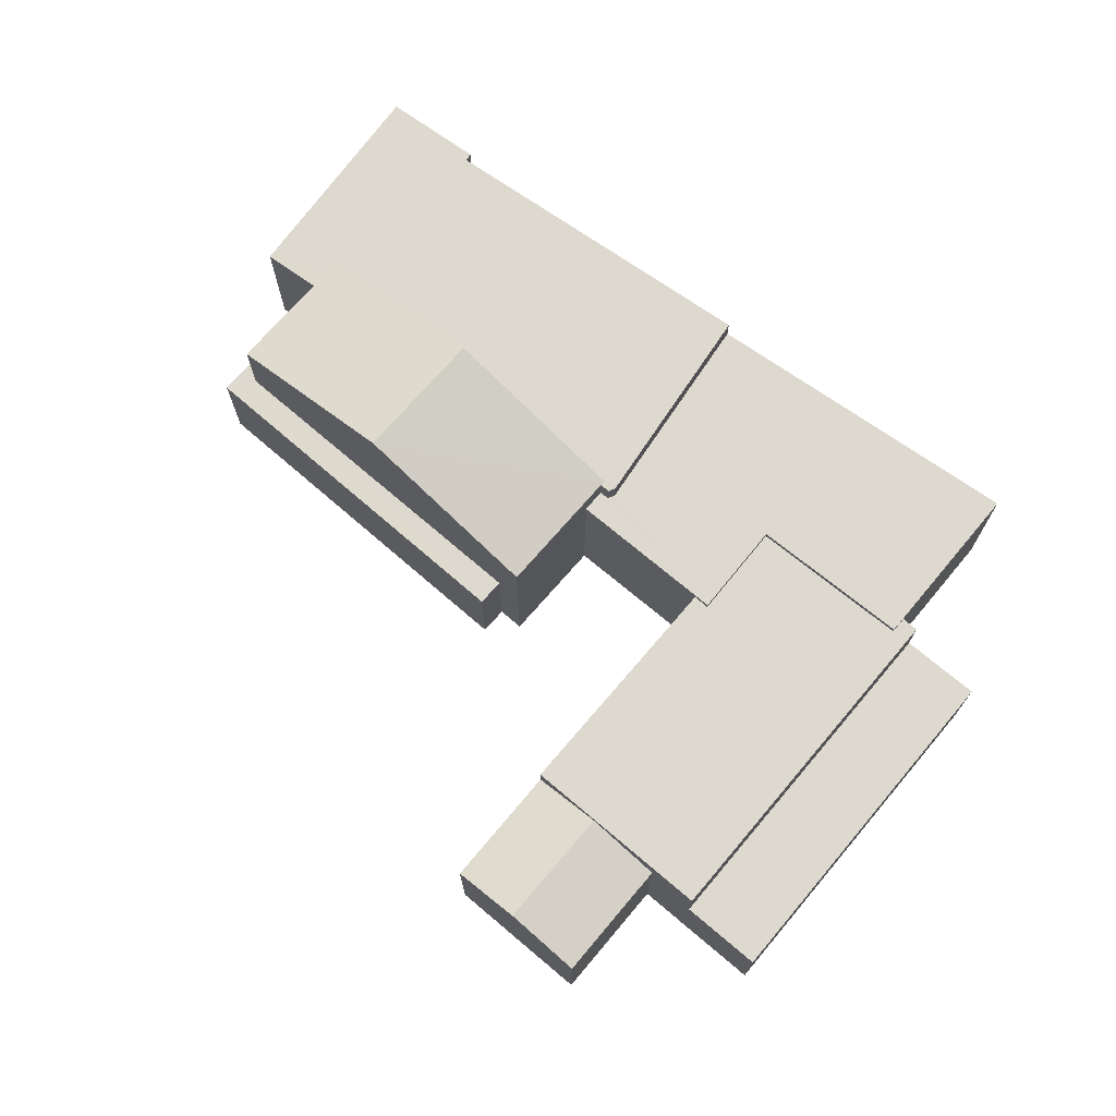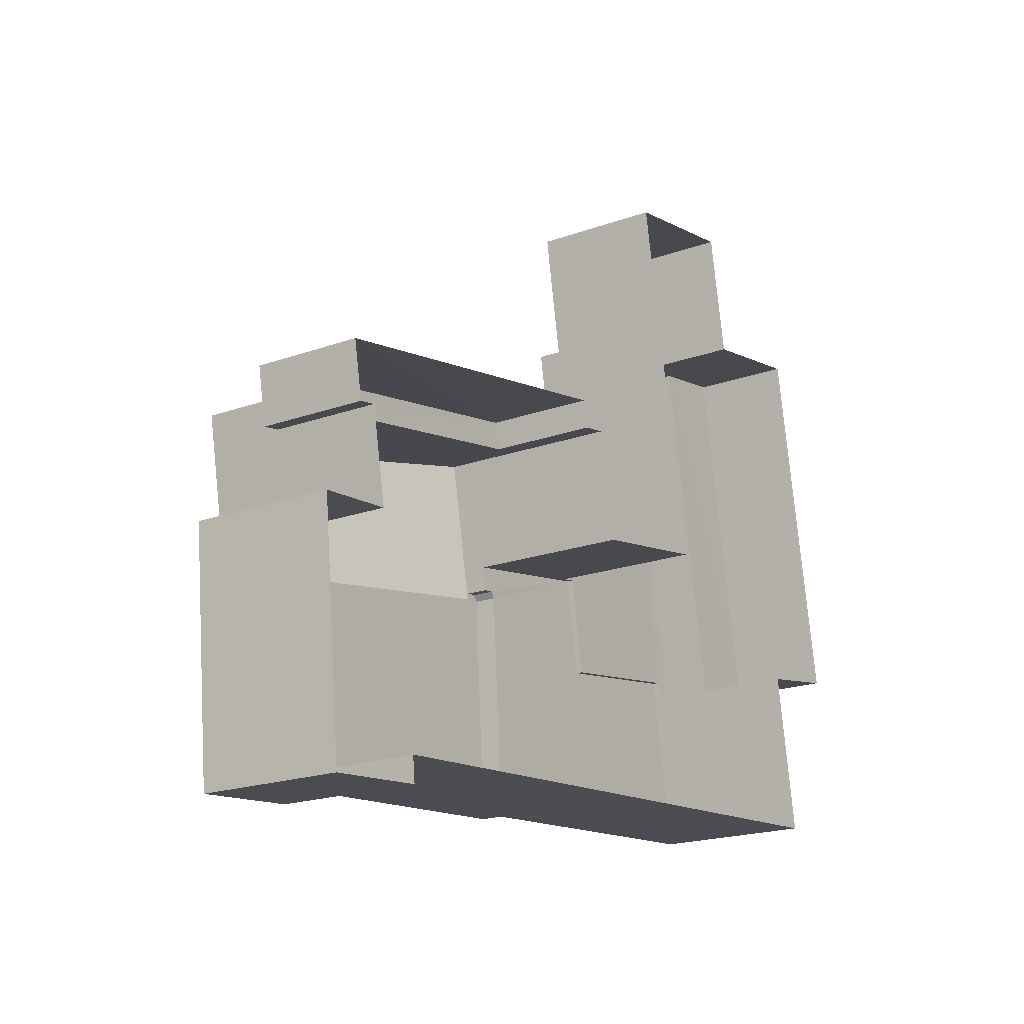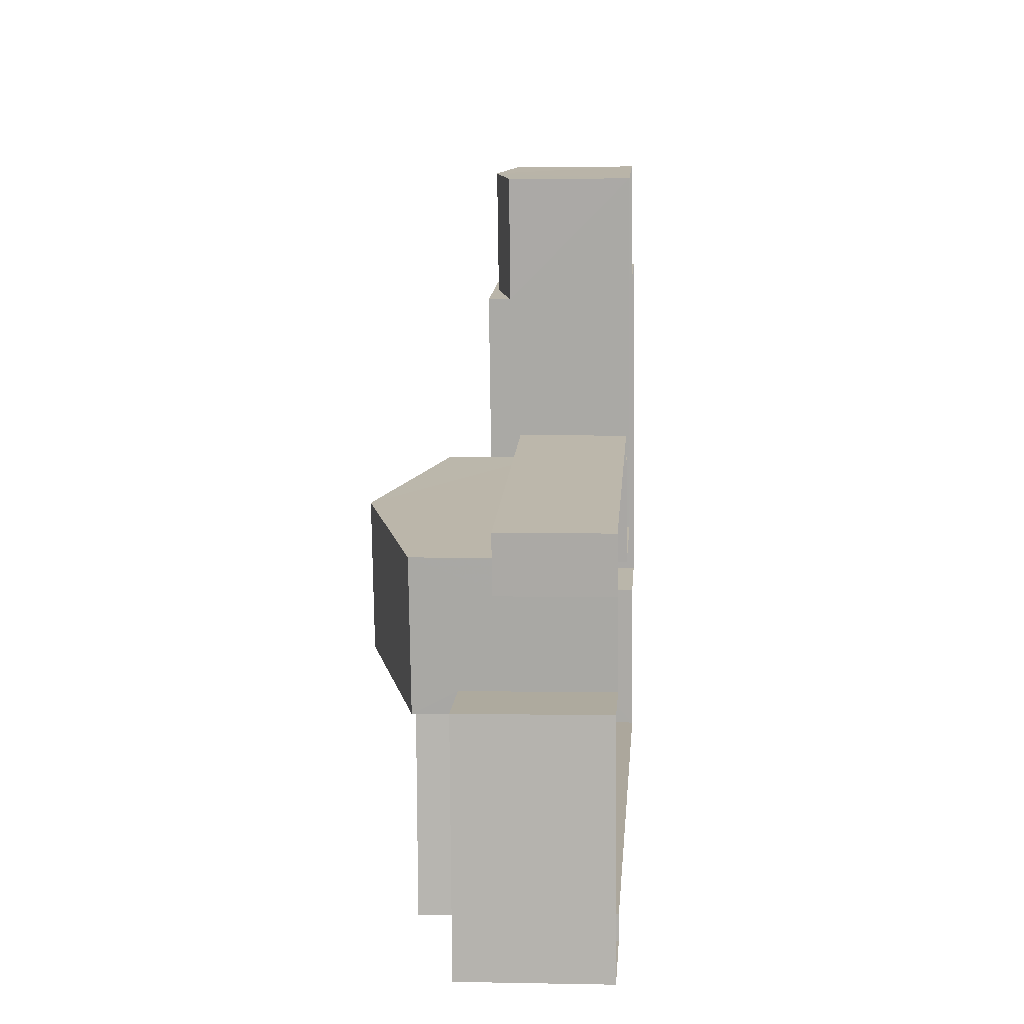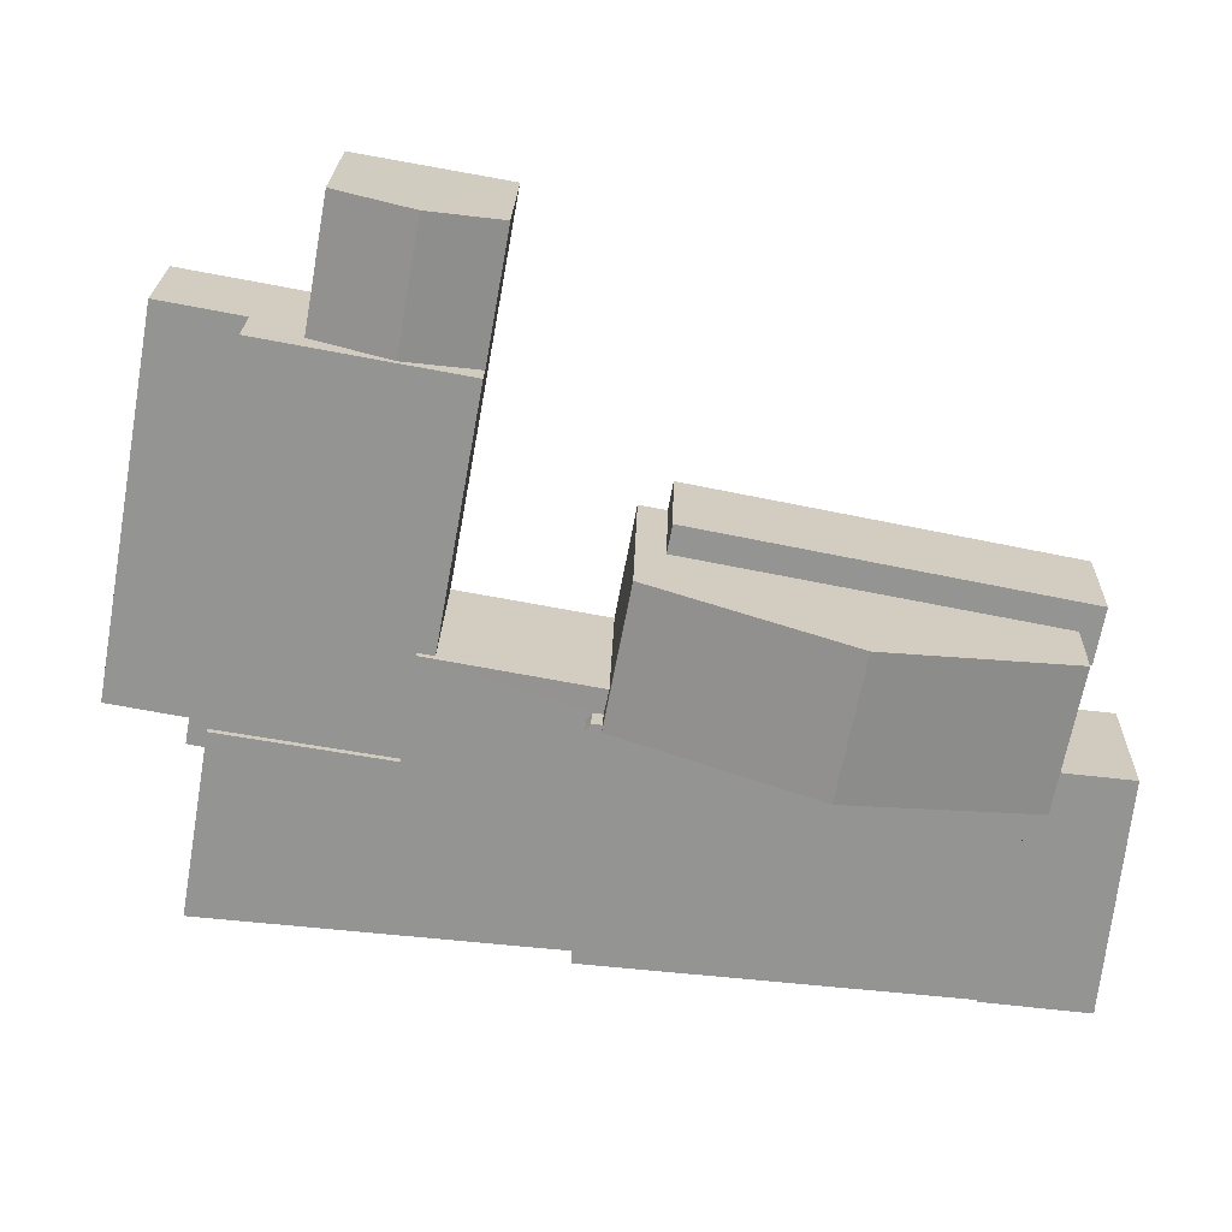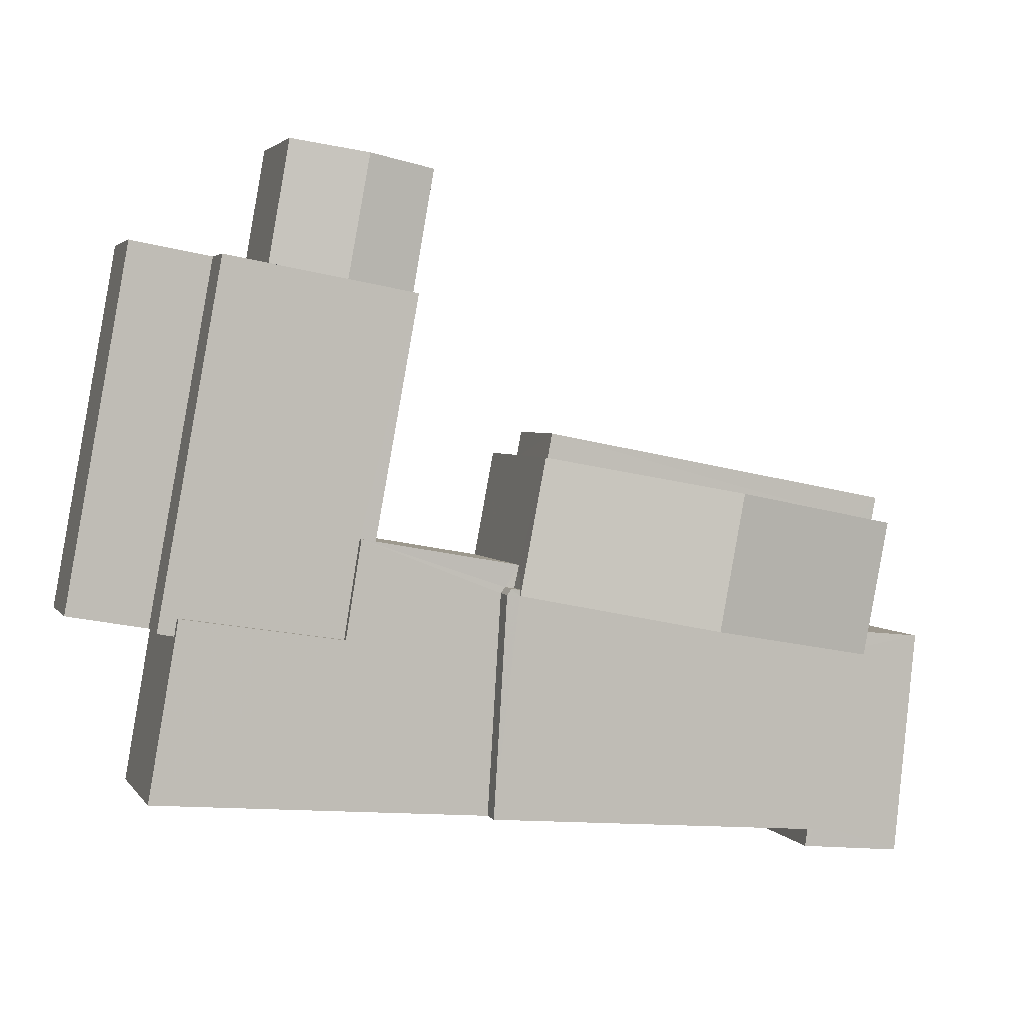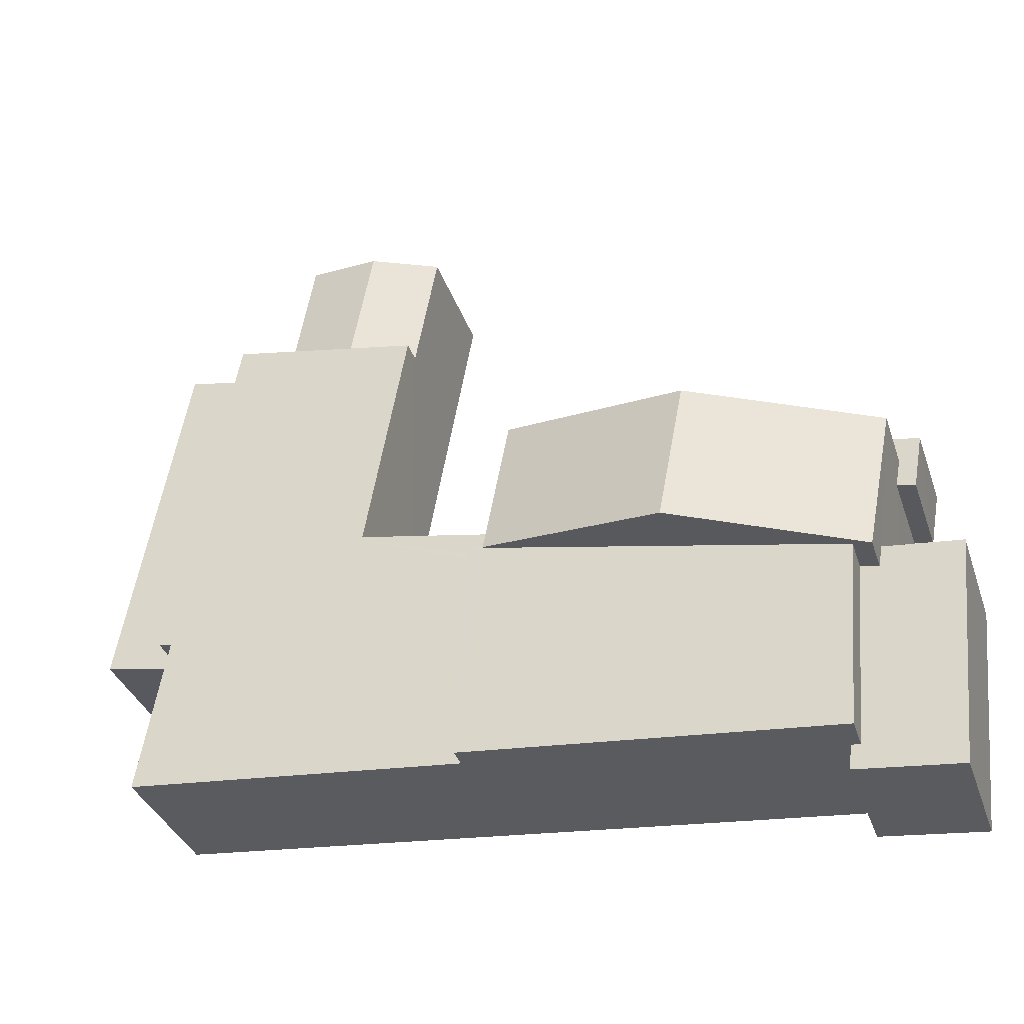
<metadata>
{"format":"obj","ext":"obj","renderer":"f3d","projection":"perspective","resolution":1024,"background":"white","views":[{"elev":71.6,"azim":-150.0,"up":"+Z"},{"elev":-19.9,"azim":123.6,"up":"+Y"},{"elev":3.5,"azim":94.0,"up":"+Y"},{"elev":22.8,"azim":1.6,"up":"+Y"},{"elev":3.1,"azim":-17.7,"up":"+Y"},{"elev":-34.9,"azim":17.6,"up":"+Y"}]}
</metadata>
<code>
v -3.131e+05 3.952e+04 8.011
v -3.131e+05 3.952e+04 8.012
v -3.131e+05 3.952e+04 8.012
v -3.131e+05 3.95e+04 8.009
v -3.131e+05 3.952e+04 8.012
v -3.131e+05 3.95e+04 8.009
v -3.131e+05 3.951e+04 8.01
v -3.131e+05 3.95e+04 8.01
v -3.131e+05 3.951e+04 8.01
v -3.131e+05 3.95e+04 8.01
v -3.131e+05 3.949e+04 8.007
v -3.131e+05 3.949e+04 8.007
v -3.131e+05 3.95e+04 8.009
v -3.131e+05 3.95e+04 8.009
v -3.131e+05 3.949e+04 8.007
v -3.131e+05 3.951e+04 8.01
v -3.131e+05 3.95e+04 8.009
v -3.131e+05 3.951e+04 8.01
v -3.131e+05 3.95e+04 8.009
v -3.131e+05 3.949e+04 8.007
v -3.131e+05 3.952e+04 12.02
v -3.131e+05 3.952e+04 12.02
v -3.131e+05 3.95e+04 12.02
v -3.131e+05 3.95e+04 12.02
v -3.131e+05 3.951e+04 17.53
v -3.131e+05 3.95e+04 15.25
v -3.131e+05 3.95e+04 17.53
v -3.131e+05 3.951e+04 15.25
v -3.131e+05 3.952e+04 13.14
v -3.131e+05 3.952e+04 13.86
v -3.131e+05 3.952e+04 13.14
v -3.131e+05 3.951e+04 13.85
v -3.131e+05 3.95e+04 14.07
v -3.131e+05 3.952e+04 14.07
v -3.131e+05 3.95e+04 14.07
v -3.131e+05 3.95e+04 14.07
v -3.131e+05 3.95e+04 14.07
v -3.131e+05 3.951e+04 14.07
v -3.131e+05 3.95e+04 14.07
v -3.131e+05 3.95e+04 14.07
v -3.131e+05 3.949e+04 13.6
v -3.131e+05 3.949e+04 13.6
v -3.131e+05 3.949e+04 13.6
v -3.131e+05 3.949e+04 13.6
v -3.131e+05 3.95e+04 13.6
v -3.131e+05 3.95e+04 13.6
v -3.131e+05 3.95e+04 13.6
v -3.131e+05 3.95e+04 13.6
v -3.131e+05 3.949e+04 15.19
v -3.131e+05 3.95e+04 15.19
v -3.131e+05 3.949e+04 15.19
v -3.131e+05 3.95e+04 15.19
v -3.131e+05 3.95e+04 15.19
v -3.131e+05 3.95e+04 15.19
v -3.131e+05 3.95e+04 15.19
v -3.131e+05 3.95e+04 15.25
v -3.131e+05 3.95e+04 15.25
v -3.131e+05 3.951e+04 12.29
v -3.131e+05 3.95e+04 12.29
v -3.131e+05 3.951e+04 12.29
v -3.131e+05 3.95e+04 12.29
v -3.131e+05 3.951e+04 12.29
v -3.131e+05 3.95e+04 12.29
v -3.131e+05 3.95e+04 14.31
v -3.131e+05 3.95e+04 14.31
v -3.131e+05 3.949e+04 14.31
v -3.131e+05 3.949e+04 14.31
v -3.131e+05 3.95e+04 14.31
v -3.131e+05 3.95e+04 14.31
v -3.131e+05 3.95e+04 14.31
v -3.131e+05 3.95e+04 14.31
v -3.131e+05 3.95e+04 14.31
v -3.131e+05 3.951e+04 13.14
v -3.131e+05 3.952e+04 13.14
f 1 2 3
f 4 5 1
f 5 4 6
f 7 8 9
f 7 10 8
f 11 12 13
f 4 14 15
f 16 17 18
f 9 8 16
f 3 14 1
f 19 13 12
f 11 20 12
f 12 15 17
f 15 14 17
f 8 19 16
f 14 4 1
f 19 17 16
f 19 12 17
f 21 22 23
f 24 21 23
f 25 26 27
f 25 28 26
f 29 30 31
f 29 32 30
f 33 34 35
f 35 36 33
f 37 38 34
f 39 38 37
f 40 37 33
f 37 34 33
f 41 42 43
f 42 44 43
f 45 43 46
f 46 44 47
f 46 47 48
f 43 44 46
f 49 50 51
f 51 52 53
f 53 52 54
f 54 52 55
f 51 50 52
f 56 57 25
f 27 56 25
f 58 59 60
f 60 59 61
f 58 62 59
f 61 59 63
f 64 65 66
f 67 64 66
f 68 64 69
f 70 71 68
f 72 71 70
f 67 69 64
f 70 68 69
f 73 74 30
f 32 73 30
f 42 20 11
f 44 42 11
f 18 71 28
f 28 55 26
f 18 17 71
f 26 55 52
f 55 71 72
f 28 71 55
f 48 47 13
f 19 48 13
f 56 50 46
f 46 50 45
f 56 27 50
f 27 26 52
f 50 27 52
f 67 51 53
f 69 67 53
f 40 64 68
f 37 40 68
f 74 3 30
f 3 2 30
f 2 31 30
f 48 19 63
f 46 48 56
f 19 8 63
f 56 48 57
f 57 63 59
f 48 63 57
f 72 54 55
f 72 70 54
f 22 5 6
f 23 22 6
f 47 11 13
f 47 44 11
f 16 58 9
f 16 62 58
f 63 10 61
f 63 8 10
f 4 15 36
f 33 36 65
f 65 36 66
f 36 15 66
f 43 50 49
f 43 45 50
f 60 10 7
f 60 61 10
f 58 7 9
f 58 60 7
f 41 20 42
f 41 12 20
f 24 35 34
f 21 24 34
f 3 74 73
f 3 73 14
f 73 39 14
f 73 38 39
f 69 53 54
f 70 69 54
f 1 29 31
f 2 1 31
f 5 21 1
f 5 22 21
f 38 73 32
f 1 21 29
f 32 29 34
f 38 32 34
f 29 21 34
f 40 65 64
f 40 33 65
f 43 49 41
f 49 51 41
f 41 67 12
f 12 67 15
f 15 67 66
f 41 51 67
f 23 6 24
f 6 4 24
f 24 36 35
f 24 4 36
f 16 18 62
f 59 62 25
f 57 59 25
f 18 28 62
f 62 28 25
f 17 39 71
f 71 39 68
f 17 14 39
f 68 39 37

</code>
